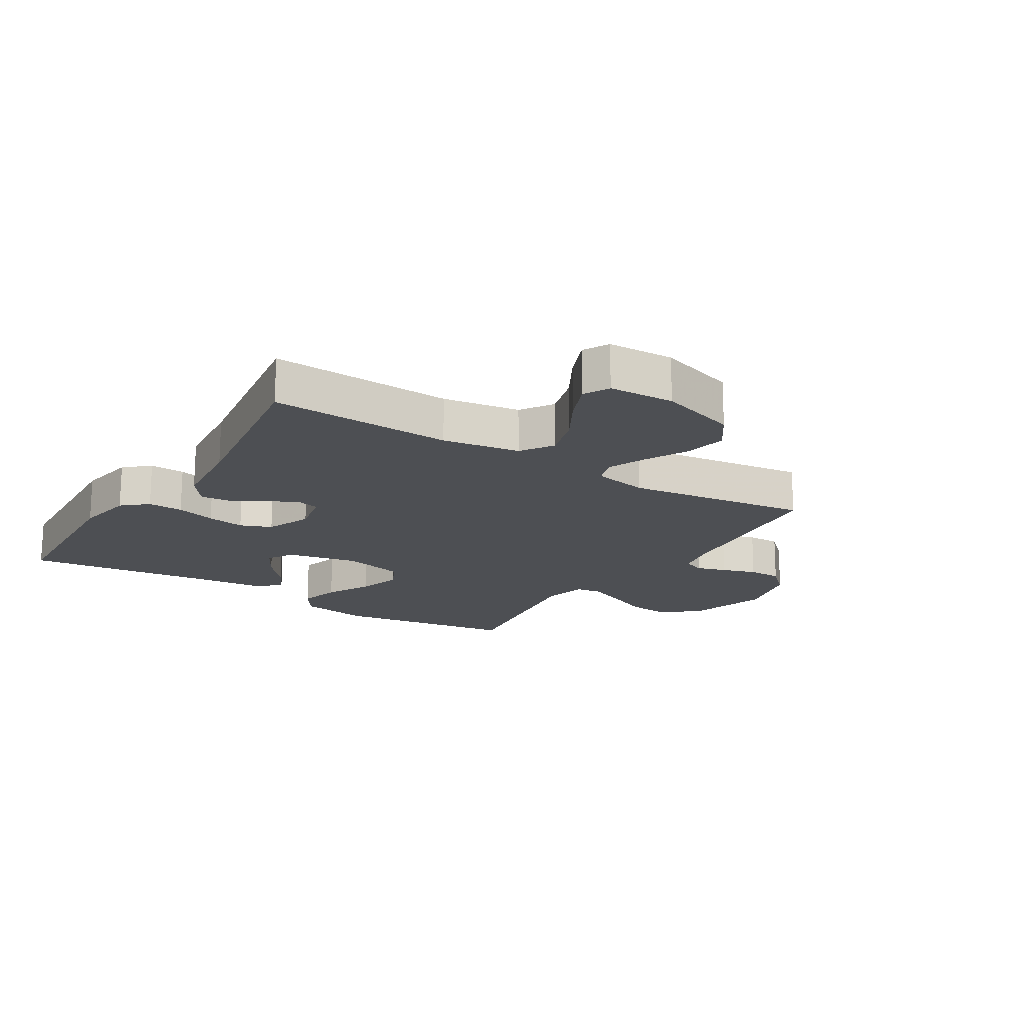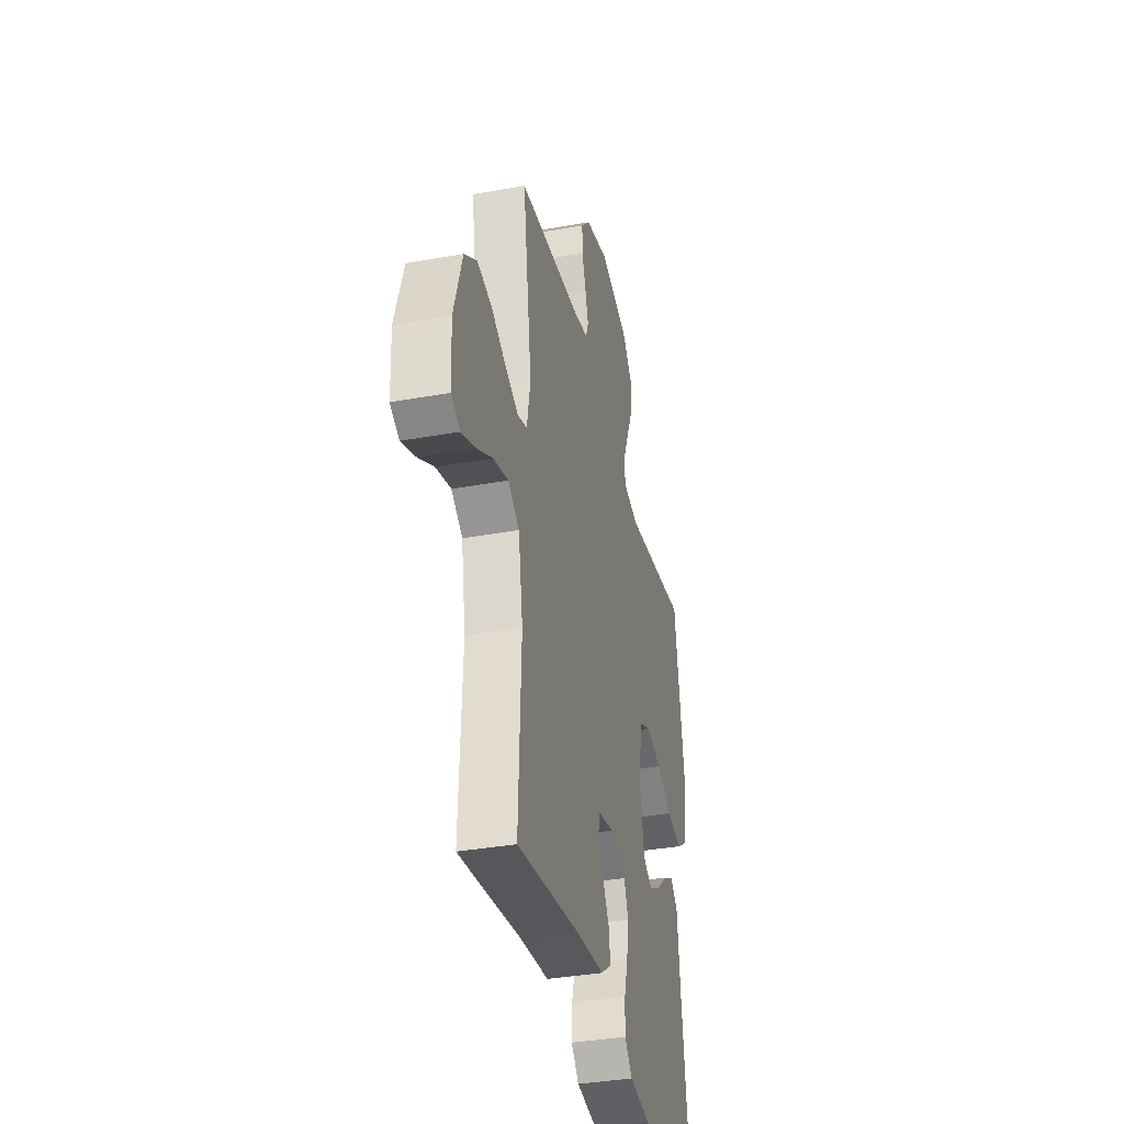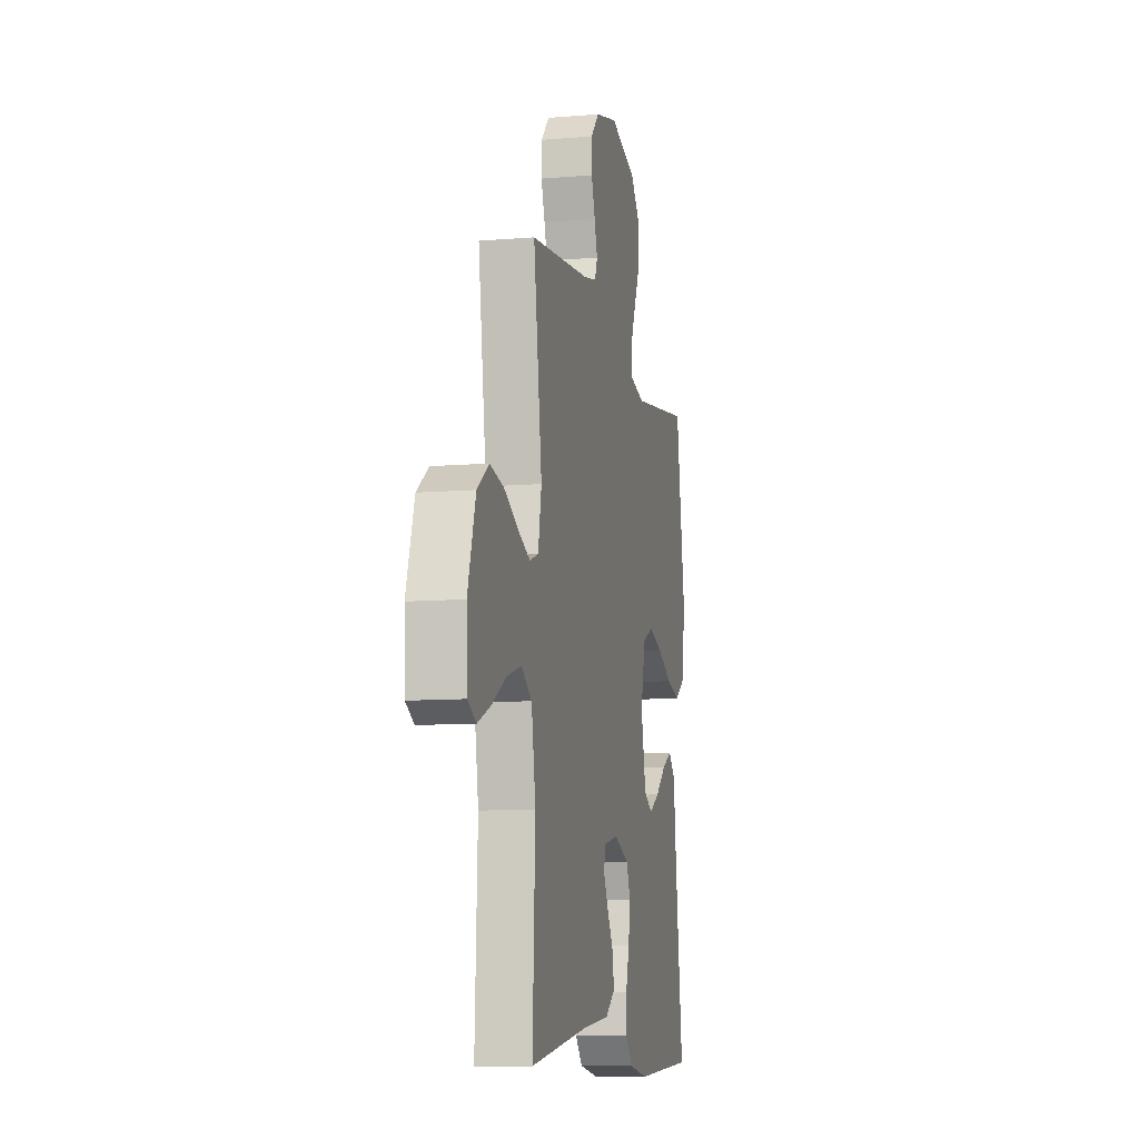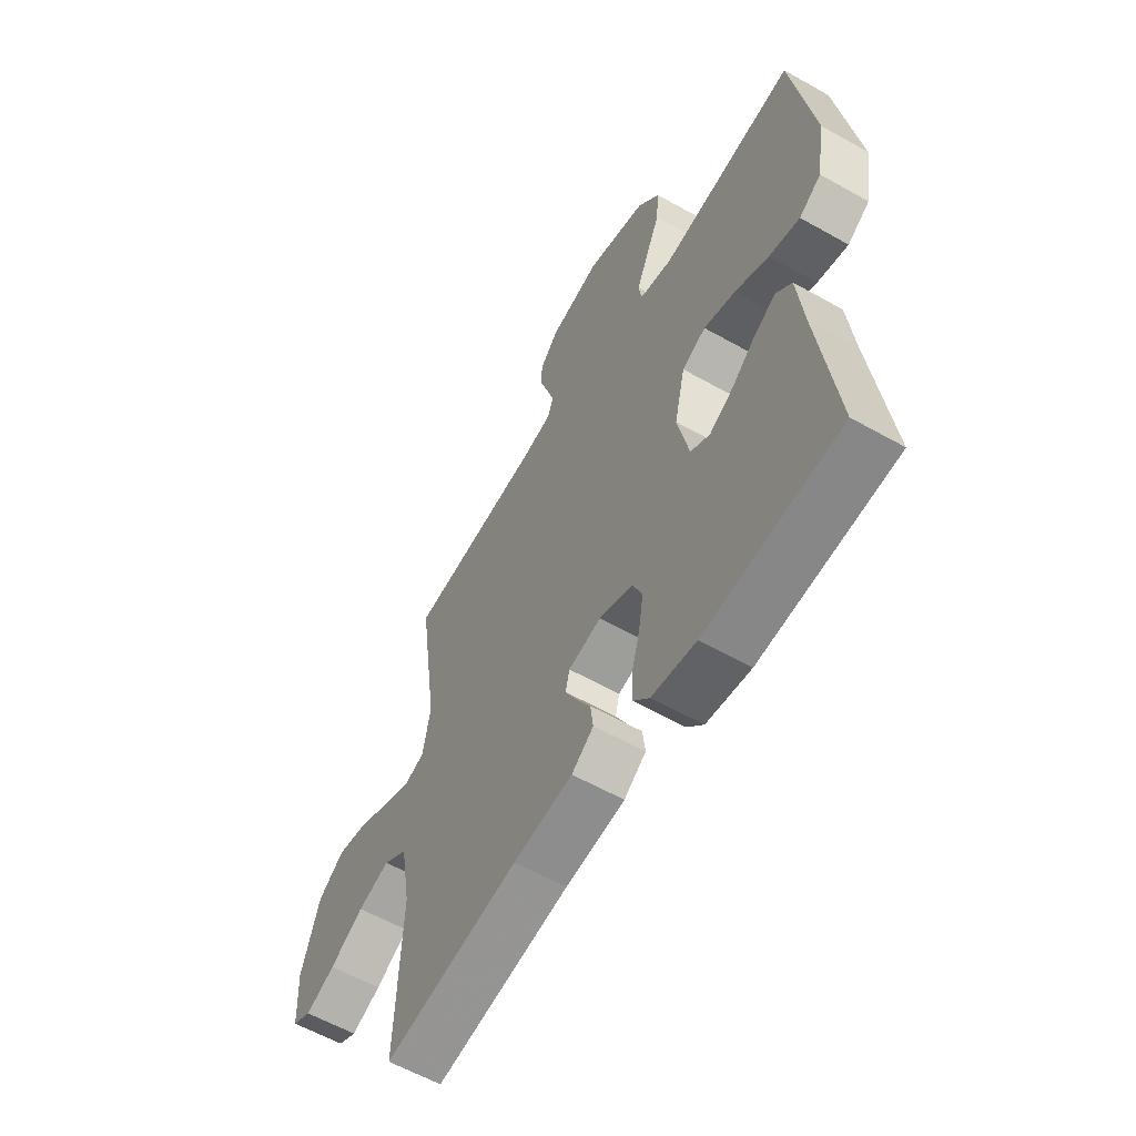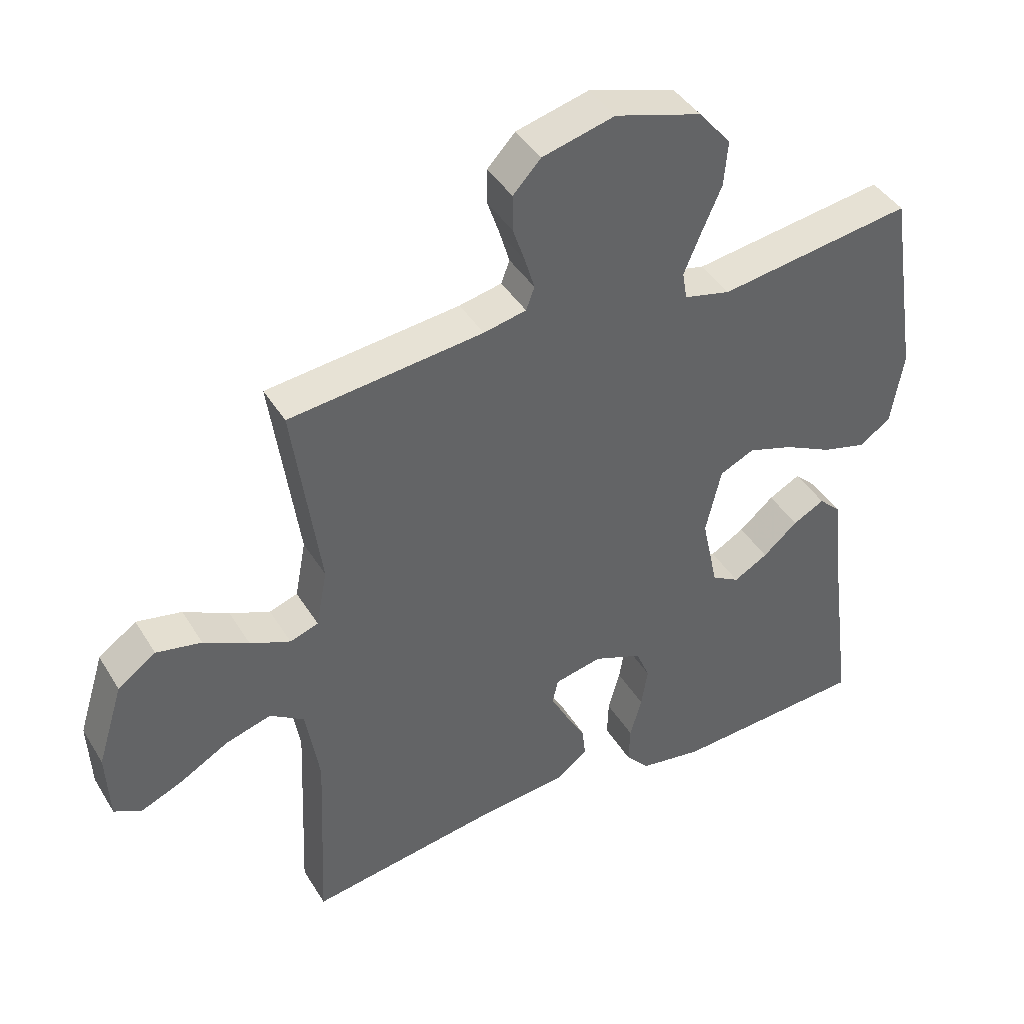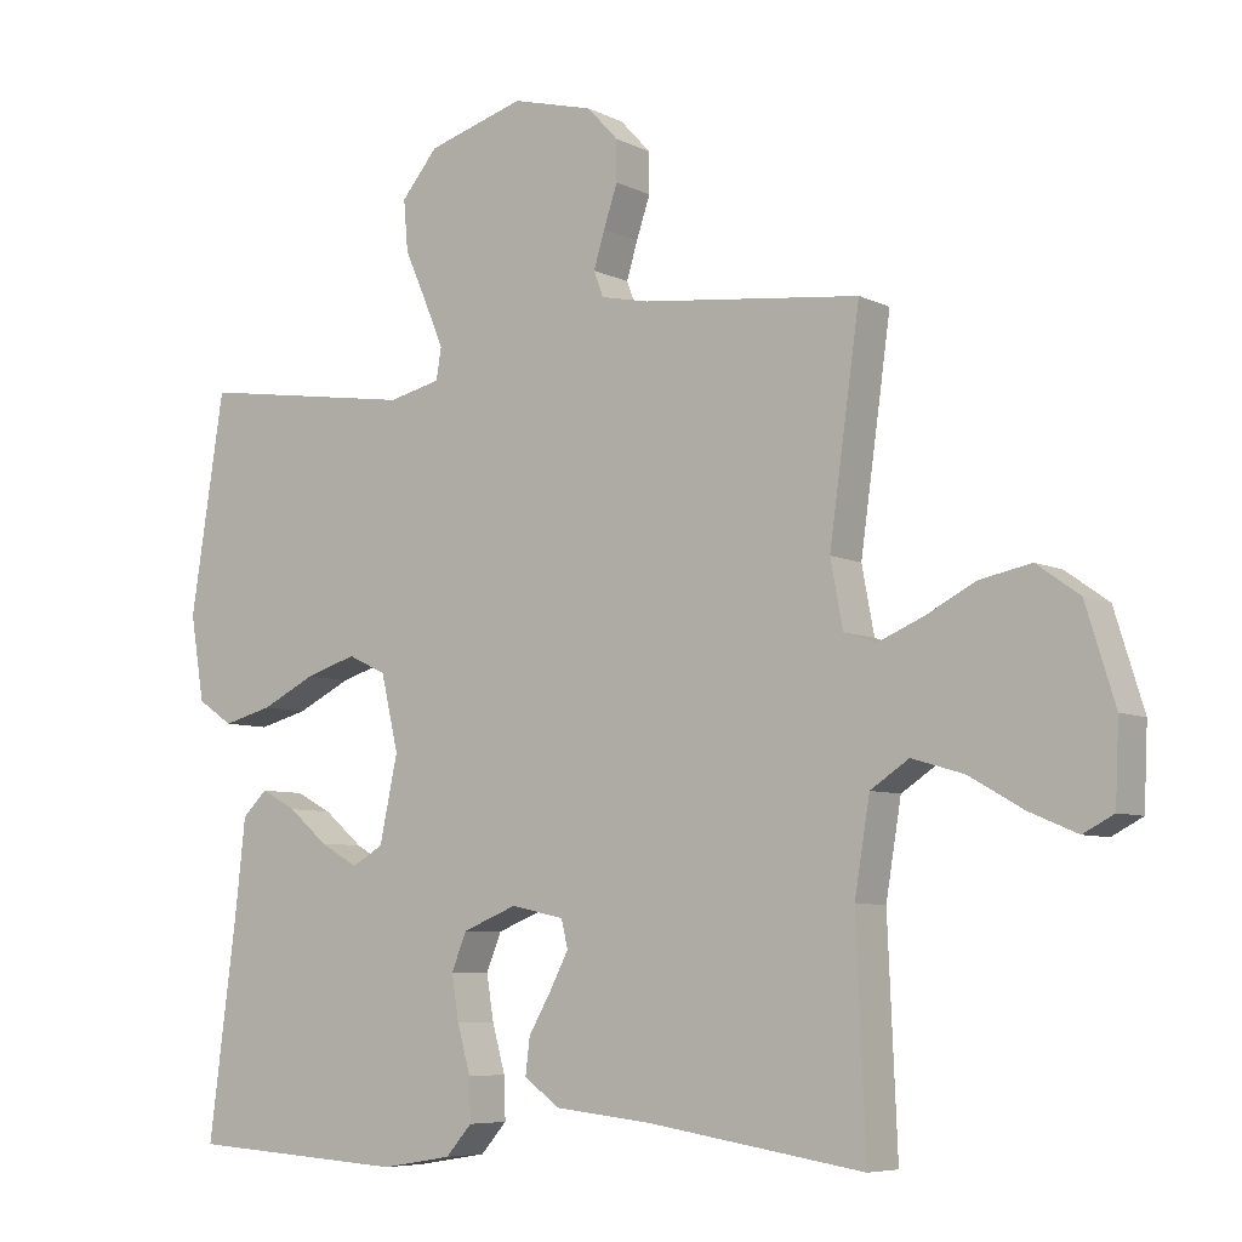
<metadata>
{"format":"obj","ext":"obj","renderer":"f3d","projection":"perspective","resolution":1024,"background":"white","views":[{"elev":-17.6,"azim":-122.3,"up":"+Y"},{"elev":-36.1,"azim":-76.7,"up":"+Z"},{"elev":-9.8,"azim":-77.7,"up":"+Z"},{"elev":-59.2,"azim":59.8,"up":"+Z"},{"elev":42.0,"azim":-29.1,"up":"+Z"},{"elev":-6.7,"azim":-144.4,"up":"+Z"}]}
</metadata>
<code>
v 0.5 0.07 0.5
v 0.547 0.07 0.2
v 0.528 0.07 0.084
v 0.479 0.07 0.051
v 0.411 0.07 0.069
v 0.336 0.07 0.106
v 0.266 0.07 0.128
v 0.213 0.07 0.103
v 0.189 0.07 0
v 0.214 0.07 -0.117
v 0.257 0.07 -0.142
v 0.31 0.07 -0.112
v 0.364 0.07 -0.066
v 0.413 0.07 -0.04
v 0.447 0.07 -0.073
v 0.461 0.07 -0.2
v 0.5 0.07 -0.5
v 0.2 0.07 -0.519
v 0.102 0.07 -0.503
v 0.066 0.07 -0.462
v 0.068 0.07 -0.404
v 0.086 0.07 -0.339
v 0.096 0.07 -0.277
v 0.075 0.07 -0.226
v 0 0.07 -0.196
v -0.073 0.07 -0.212
v -0.082 0.07 -0.25
v -0.056 0.07 -0.3
v -0.025 0.07 -0.354
v -0.019 0.07 -0.403
v -0.068 0.07 -0.439
v -0.2 0.07 -0.453
v -0.5 0.07 -0.5
v -0.487 0.07 -0.2
v -0.508 0.07 -0.073
v -0.561 0.07 -0.038
v -0.632 0.07 -0.059
v -0.707 0.07 -0.102
v -0.773 0.07 -0.13
v -0.815 0.07 -0.108
v -0.82 0.07 0
v -0.78 0.07 0.129
v -0.721 0.07 0.171
v -0.651 0.07 0.157
v -0.581 0.07 0.121
v -0.519 0.07 0.095
v -0.475 0.07 0.11
v -0.458 0.07 0.2
v -0.5 0.07 0.5
v -0.2 0.07 0.533
v -0.134 0.07 0.547
v -0.121 0.07 0.582
v -0.136 0.07 0.632
v -0.155 0.07 0.688
v -0.155 0.07 0.743
v -0.112 0.07 0.789
v 0 0.07 0.818
v 0.134 0.07 0.778
v 0.184 0.07 0.718
v 0.178 0.07 0.648
v 0.147 0.07 0.578
v 0.121 0.07 0.516
v 0.128 0.07 0.473
v 0.2 0.07 0.456
v 0.5 0 0.5
v 0.547 0 0.2
v 0.528 0 0.084
v 0.479 0 0.051
v 0.411 0 0.069
v 0.336 0 0.106
v 0.266 0 0.128
v 0.213 0 0.103
v 0.189 0 0
v 0.214 0 -0.117
v 0.257 0 -0.142
v 0.31 0 -0.112
v 0.364 0 -0.066
v 0.413 0 -0.04
v 0.447 0 -0.073
v 0.461 0 -0.2
v 0.5 0 -0.5
v 0.2 0 -0.519
v 0.102 0 -0.503
v 0.066 0 -0.462
v 0.068 0 -0.404
v 0.086 0 -0.339
v 0.096 0 -0.277
v 0.075 0 -0.226
v 0 0 -0.196
v -0.073 0 -0.212
v -0.082 0 -0.25
v -0.056 0 -0.3
v -0.025 0 -0.354
v -0.019 0 -0.403
v -0.068 0 -0.439
v -0.2 0 -0.453
v -0.5 0 -0.5
v -0.487 0 -0.2
v -0.508 0 -0.073
v -0.561 0 -0.038
v -0.632 0 -0.059
v -0.707 0 -0.102
v -0.773 0 -0.13
v -0.815 0 -0.108
v -0.82 0 0
v -0.78 0 0.129
v -0.721 0 0.171
v -0.651 0 0.157
v -0.581 0 0.121
v -0.519 0 0.095
v -0.475 0 0.11
v -0.458 0 0.2
v -0.5 0 0.5
v -0.2 0 0.533
v -0.134 0 0.547
v -0.121 0 0.582
v -0.136 0 0.632
v -0.155 0 0.688
v -0.155 0 0.743
v -0.112 0 0.789
v 0 0 0.818
v 0.134 0 0.778
v 0.184 0 0.718
v 0.178 0 0.648
v 0.147 0 0.578
v 0.121 0 0.516
v 0.128 0 0.473
v 0.2 0 0.456
f 58 59 60 61
f 58 61 62
f 57 58 62
f 56 57 62 63
f 53 54 55 56
f 52 53 56 63
f 48 49 50
f 47 48 50 51
f 42 43 44 45
f 42 45 46
f 41 42 46
f 40 41 46
f 37 38 39 40
f 36 37 40 46
f 35 36 46 47
f 32 33 34
f 28 29 30 31
f 27 28 31 32
f 26 27 32 34
f 19 20 21 22
f 19 22 23
f 16 17 18 19
f 16 19 23
f 15 16 23 24
f 12 13 14 15
f 11 12 15
f 3 4 5 6
f 3 6 7
f 64 1 2 3
f 63 64 3 7
f 51 52 63 7
f 25 26 34 35
f 25 35 47 51
f 11 15 24
f 10 11 24 25
f 9 10 25 51
f 51 7 8
f 8 9 51
f 125 124 123 122
f 126 125 122
f 126 122 121
f 127 126 121 120
f 120 119 118 117
f 127 120 117 116
f 114 113 112
f 115 114 112 111
f 109 108 107 106
f 110 109 106
f 110 106 105
f 110 105 104
f 104 103 102 101
f 110 104 101 100
f 111 110 100 99
f 98 97 96
f 95 94 93 92
f 96 95 92 91
f 98 96 91 90
f 86 85 84 83
f 87 86 83
f 83 82 81 80
f 87 83 80
f 88 87 80 79
f 79 78 77 76
f 79 76 75
f 70 69 68 67
f 71 70 67
f 67 66 65 128
f 71 67 128 127
f 71 127 116 115
f 99 98 90 89
f 115 111 99 89
f 88 79 75
f 89 88 75 74
f 115 89 74 73
f 72 71 115
f 115 73 72
f 1 65 66 2
f 2 66 67 3
f 3 67 68 4
f 4 68 69 5
f 5 69 70 6
f 6 70 71 7
f 7 71 72 8
f 8 72 73 9
f 9 73 74 10
f 10 74 75 11
f 11 75 76 12
f 12 76 77 13
f 13 77 78 14
f 14 78 79 15
f 15 79 80 16
f 16 80 81 17
f 17 81 82 18
f 18 82 83 19
f 19 83 84 20
f 20 84 85 21
f 21 85 86 22
f 22 86 87 23
f 23 87 88 24
f 24 88 89 25
f 25 89 90 26
f 26 90 91 27
f 27 91 92 28
f 28 92 93 29
f 29 93 94 30
f 30 94 95 31
f 31 95 96 32
f 32 96 97 33
f 33 97 98 34
f 34 98 99 35
f 35 99 100 36
f 36 100 101 37
f 37 101 102 38
f 38 102 103 39
f 39 103 104 40
f 40 104 105 41
f 41 105 106 42
f 42 106 107 43
f 43 107 108 44
f 44 108 109 45
f 45 109 110 46
f 46 110 111 47
f 47 111 112 48
f 48 112 113 49
f 49 113 114 50
f 50 114 115 51
f 51 115 116 52
f 52 116 117 53
f 53 117 118 54
f 54 118 119 55
f 55 119 120 56
f 56 120 121 57
f 57 121 122 58
f 58 122 123 59
f 59 123 124 60
f 60 124 125 61
f 61 125 126 62
f 62 126 127 63
f 63 127 128 64
f 64 128 65 1

</code>
